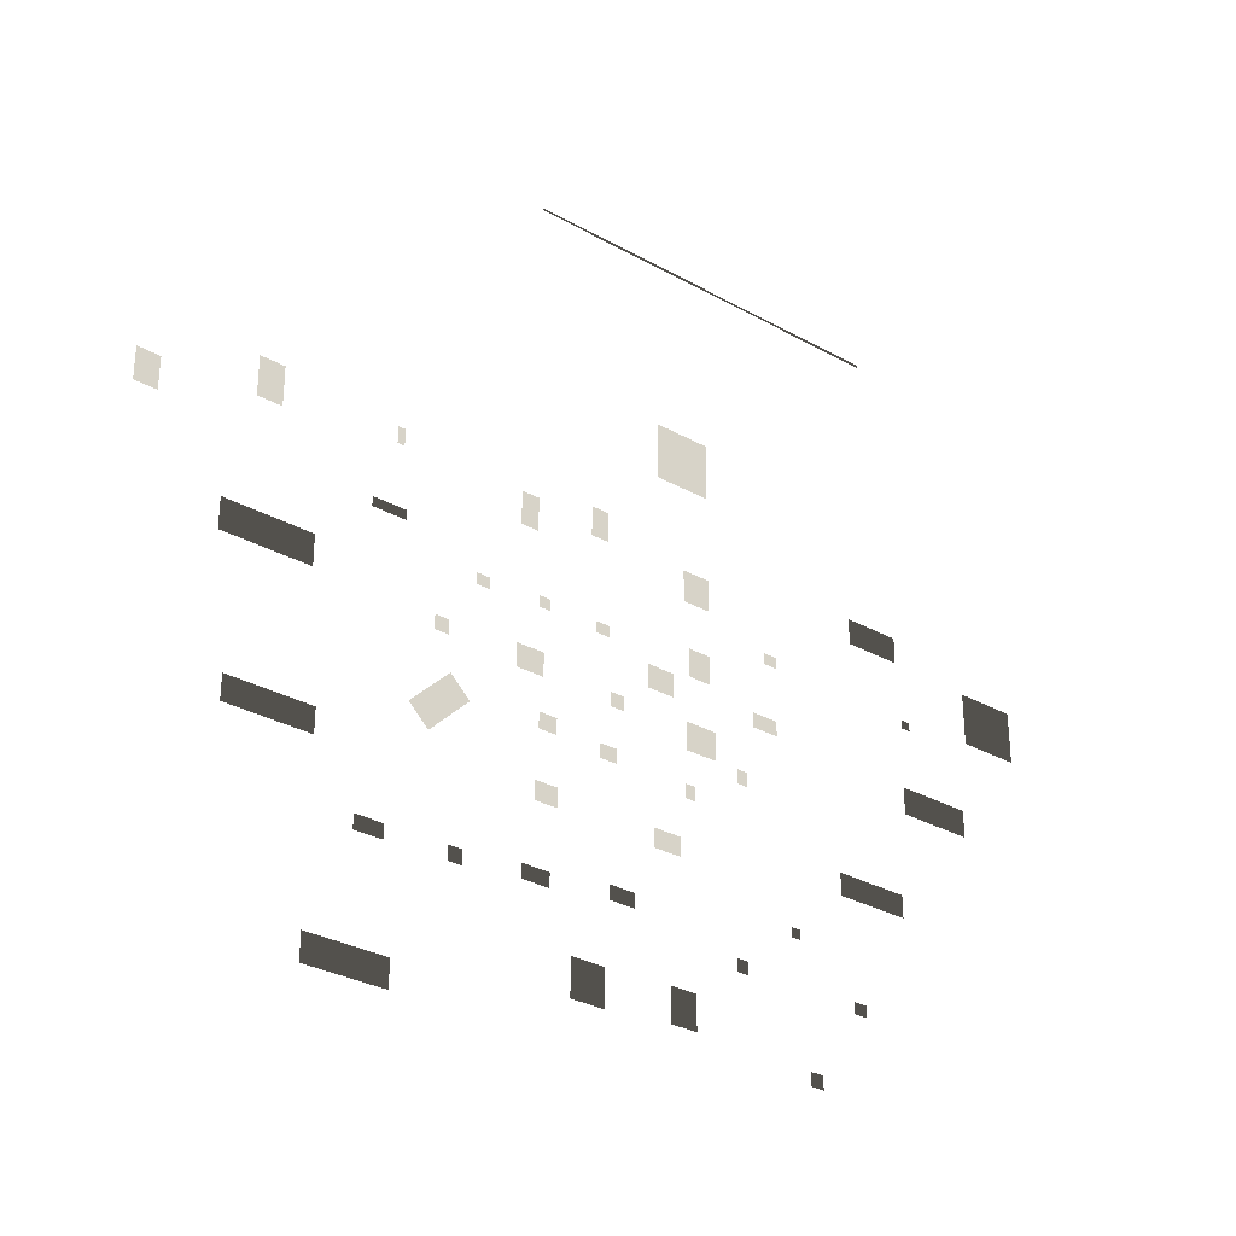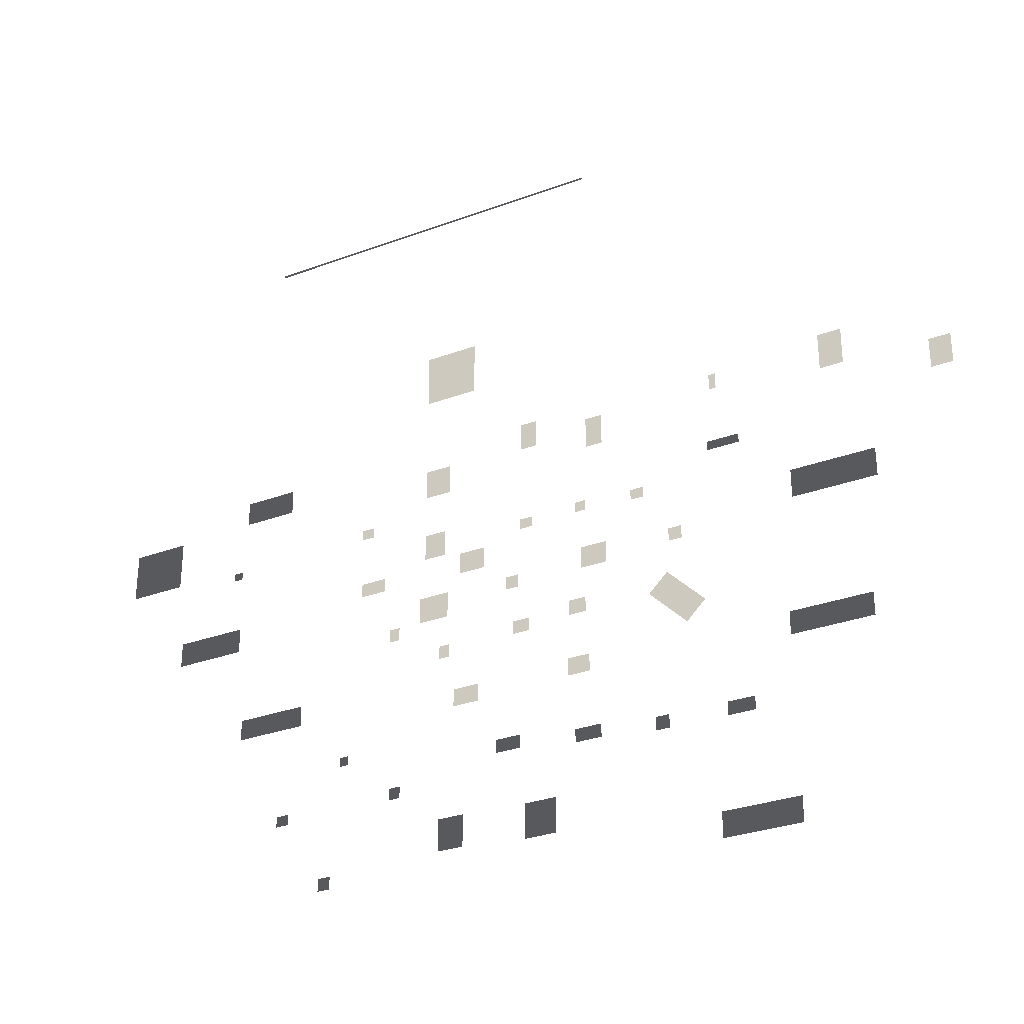
<metadata>
{"format":"obj","ext":"obj","renderer":"f3d","projection":"perspective","resolution":1024,"background":"white","views":[{"elev":-30.9,"azim":-38.8,"up":"+Y"},{"elev":-30.2,"azim":-151.6,"up":"+Y"}]}
</metadata>
<code>
v -40.09 334.9 0
v -89.54 414.9 0
v -89.54 334.9 0
v -40.09 414.9 0
v -244.7 283.8 0
v -293 373.8 0
v -293 283.8 0
v -244.7 373.8 0
v -376.2 77.03 0
v -413.7 107 0
v -413.7 77.03 0
v -376.2 107 0
v 916.1 159.3 0
v 888.6 182.3 0
v 888.6 159.3 0
v 916.1 182.3 0
v -36.85 78.04 0
v -74.35 108 0
v -74.35 78.04 0
v -36.85 108 0
v 35 -581.1 0
v -35 -543.6 0
v -35 -581.1 0
v 35 -543.6 0
v -208.8 84.46 0
v -238.8 114.5 0
v -238.8 84.46 0
v -208.8 114.5 0
v 577.1 -868.3 0
v 540.5 -832.7 0
v 540.5 -868.3 0
v 577.1 -832.7 0
v 1278 191.8 0
v 1114 333.8 0
v 1114 191.8 0
v 1278 333.8 0
v -838.3 -43.79 0
v -1073 37.71 0
v -1073 -43.79 0
v -838.3 37.71 0
v -606.6 166.3 0
v -698.1 192.3 0
v -698.1 166.3 0
v -606.6 192.3 0
v -422 -223.6 0
v -580.8 -277.4 0
v -527.6 -330.2 0
v -475.3 -170.8 0
v 208 -824.9 0
v 134.1 -734.9 0
v 134.1 -824.9 0
v 208 -734.9 0
v -49.05 -839.6 0
v -140.7 -741.8 0
v -140.7 -839.6 0
v -49.05 -741.8 0
v 521.3 -517.9 0
v 496.3 -491.8 0
v 496.3 -517.9 0
v 521.3 -491.8 0
v -483.9 -79.08 0
v -521.4 -41.58 0
v -521.4 -79.08 0
v -483.9 -41.58 0
v -620.7 356.8 0
v -640.1 402.4 0
v -640.1 356.8 0
v -620.7 402.4 0
v -1243 232.2 0
v -1302 318.9 0
v -1302 232.2 0
v -1243 318.9 0
v -940.7 323.7 0
v -1006 429.8 0
v -1006 323.7 0
v -940.7 429.8 0
v -184.9 -226.2 0
v -234.9 -183.7 0
v -234.9 -226.2 0
v -184.9 -183.7 0
v -224 -92.7 0
v -299 -30.2 0
v -299 -92.7 0
v -224 -30.2 0
v 5.877 -100.3 0
v -31.62 -62.77 0
v -31.62 -100.3 0
v 5.877 -62.77 0
v -181 -405 0
v -243.5 -355 0
v -243.5 -405 0
v -181 -355 0
v 166.9 -415.5 0
v 91.93 -365.5 0
v 91.93 -415.5 0
v 166.9 -365.5 0
v -15 -241.6 0
v -65 -204.1 0
v -65 -241.6 0
v -15 -204.1 0
v 470.2 -6.523 0
v 395.2 33.48 0
v 395.2 -6.523 0
v 470.2 33.48 0
v 277.6 -136.8 0
v 190.1 -61.83 0
v 190.1 -136.8 0
v 277.6 -61.83 0
v 151.6 -12.29 0
v 76.62 50.21 0
v 76.62 -12.29 0
v 151.6 50.21 0
v 373.3 -173.5 0
v 343.3 -136 0
v 343.3 -173.5 0
v 373.3 -136 0
v 475.8 179.6 0
v 438.3 209.6 0
v 438.3 179.6 0
v 475.8 209.6 0
v -429.4 -618.4 0
v -466.9 -580.9 0
v -466.9 -618.4 0
v -429.4 -580.9 0
v 264.4 60.44 0
v 202.4 136.4 0
v 202.4 60.44 0
v 264.4 136.4 0
v 264.2 260.9 0
v 188.1 346.4 0
v 188.1 260.9 0
v 264.2 346.4 0
v 264.9 580.3 0
v 112.1 735.3 0
v 112.1 580.3 0
v 264.9 735.3 0
v 800.9 1216 0
v -249.2 1223 0
v -249.2 1216 0
v 800.9 1223 0
v 878.9 341.2 0
v 724.4 412.2 0
v 724.4 341.2 0
v 878.9 412.2 0
v 1087 -80.31 0
v 884.1 -7.306 0
v 884.1 -80.31 0
v 1087 -7.306 0
v -809.6 -437.2 0
v -1035 -372.2 0
v -1035 -437.2 0
v -809.6 -372.2 0
v -598.8 -944.6 0
v -811.3 -874.6 0
v -811.3 -944.6 0
v -598.8 -874.6 0
v 857.8 -365.5 0
v 657.8 -305.5 0
v 657.8 -365.5 0
v 857.8 -305.5 0
v 213.5 -262 0
v 183.5 -224.5 0
v 183.5 -262 0
v 213.5 -224.5 0
v -199 -601.8 0
v -274 -564.3 0
v -274 -601.8 0
v -199 -564.3 0
v -628.6 -620.5 0
v -703.6 -583 0
v -703.6 -620.5 0
v -628.6 -583 0
v 720.8 -656.5 0
v 683 -626.5 0
v 683 -656.5 0
v 720.8 -626.5 0
v 361.2 -649.1 0
v 329.5 -615.7 0
v 329.5 -649.1 0
v 361.2 -615.7 0
o Player_Skin
f 1 2 3
f 1 4 2
f 5 6 7
f 5 8 6
f 9 10 11
f 9 12 10
f 13 14 15
f 13 16 14
f 17 18 19
f 17 20 18
f 21 22 23
f 21 24 22
f 25 26 27
f 25 28 26
f 29 30 31
f 29 32 30
f 33 34 35
f 33 36 34
f 37 38 39
f 37 40 38
f 41 42 43
f 41 44 42
f 45 46 47
f 45 48 46
f 49 50 51
f 49 52 50
f 53 54 55
f 53 56 54
f 57 58 59
f 57 60 58
f 61 62 63
f 61 64 62
f 65 66 67
f 65 68 66
f 69 70 71
f 69 72 70
f 73 74 75
f 73 76 74
f 77 78 79
f 77 80 78
f 81 82 83
f 81 84 82
f 85 86 87
f 85 88 86
f 89 90 91
f 89 92 90
f 93 94 95
f 93 96 94
f 97 98 99
f 97 100 98
f 101 102 103
f 101 104 102
f 105 106 107
f 105 108 106
f 109 110 111
f 109 112 110
f 113 114 115
f 113 116 114
f 117 118 119
f 117 120 118
f 121 122 123
f 121 124 122
f 125 126 127
f 125 128 126
f 129 130 131
f 129 132 130
f 133 134 135
f 133 136 134
f 137 138 139
f 137 140 138
f 141 142 143
f 141 144 142
f 145 146 147
f 145 148 146
f 149 150 151
f 149 152 150
f 153 154 155
f 153 156 154
f 157 158 159
f 157 160 158
f 161 162 163
f 161 164 162
f 165 166 167
f 165 168 166
f 169 170 171
f 169 172 170
f 173 174 175
f 173 176 174
f 177 178 179
f 177 180 178

</code>
